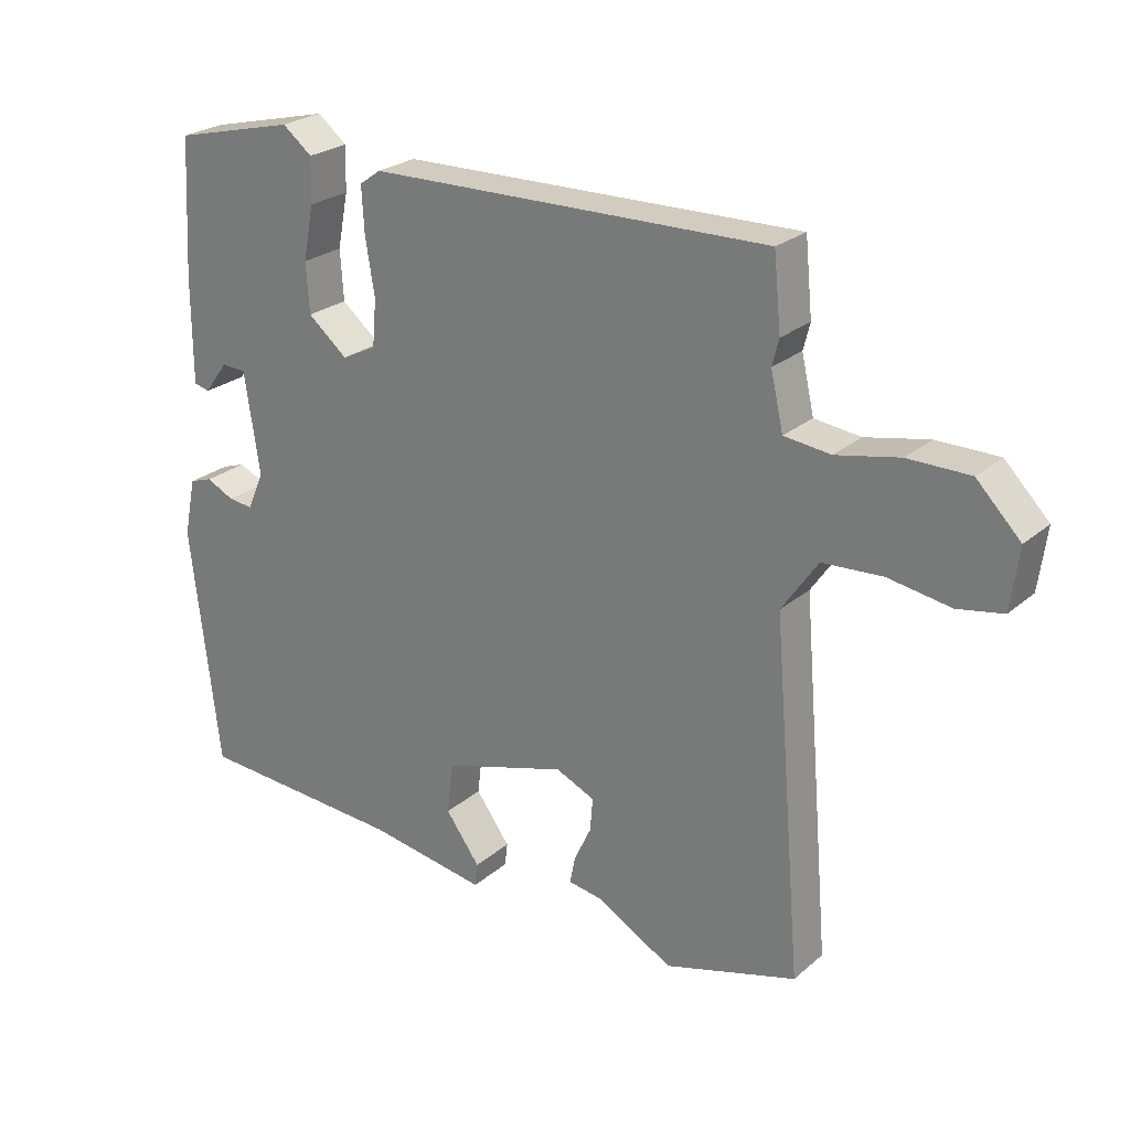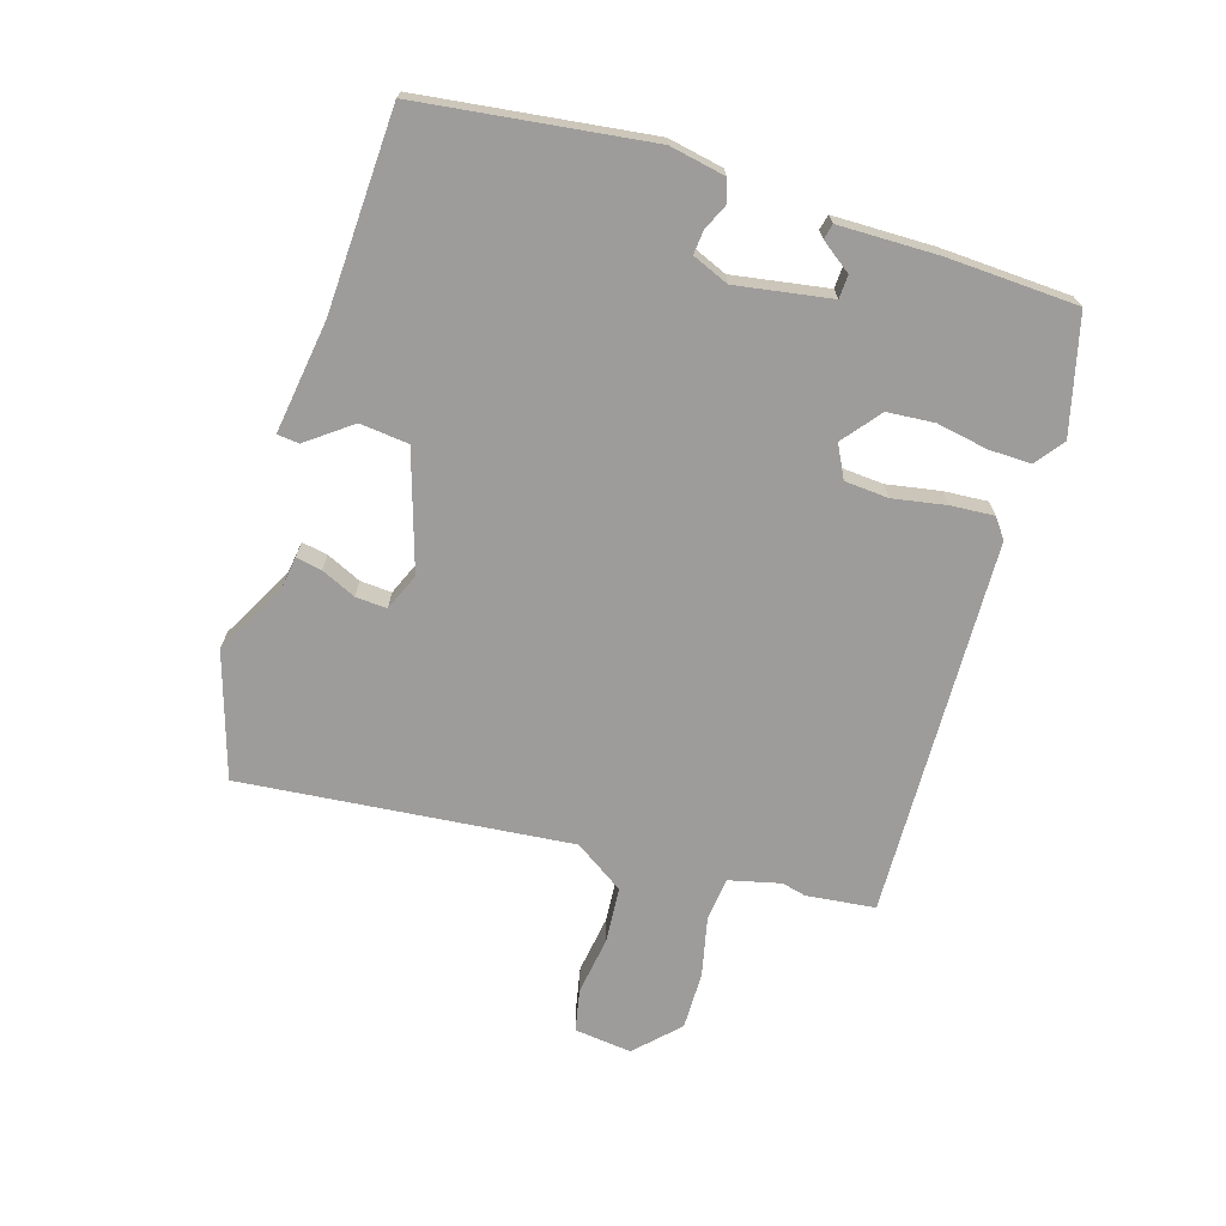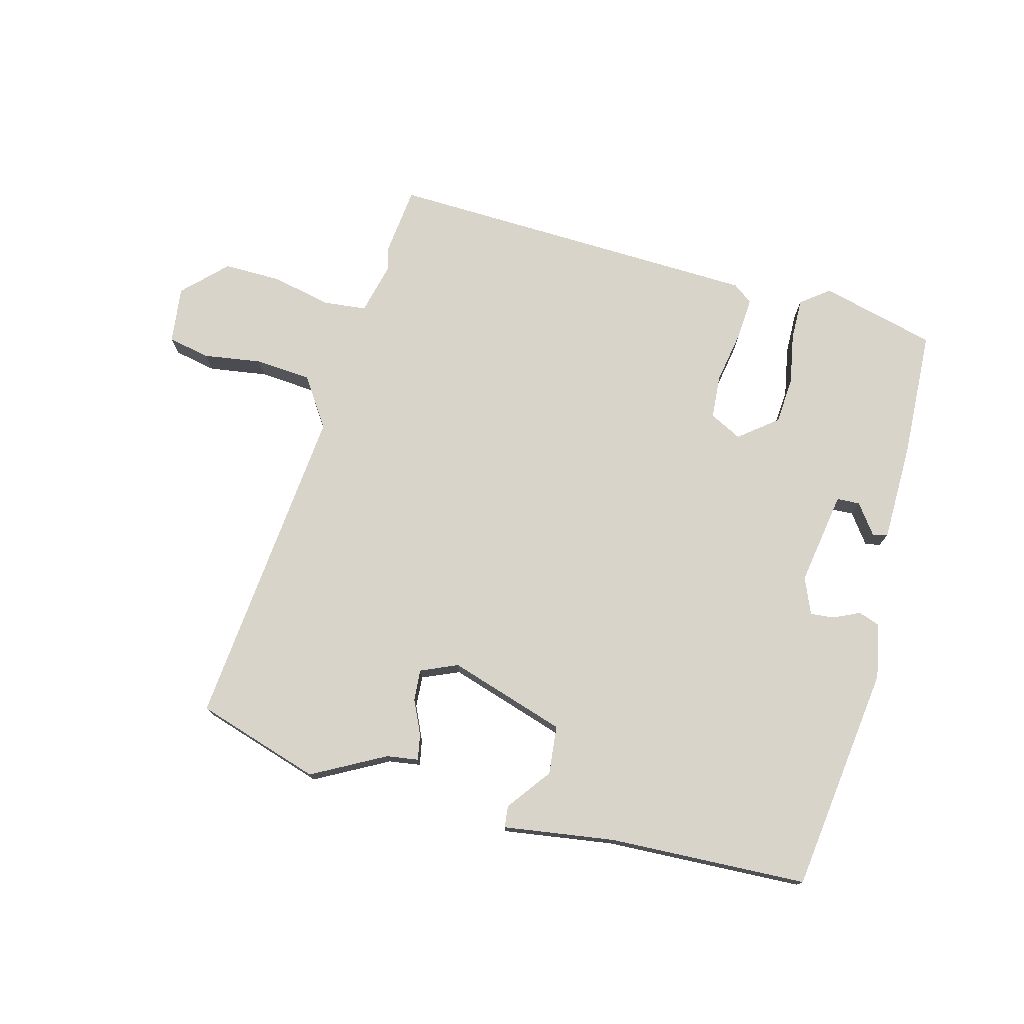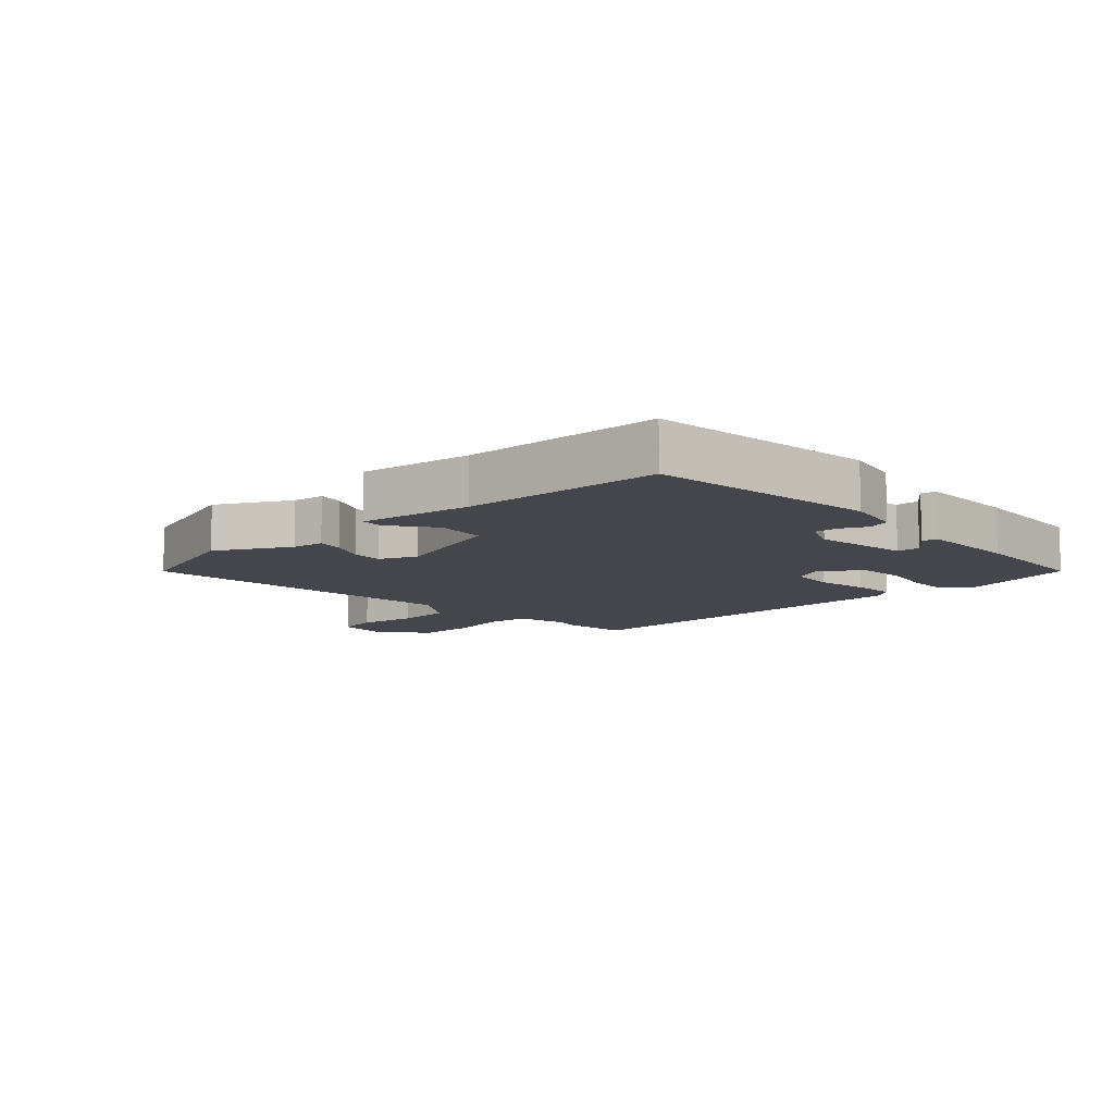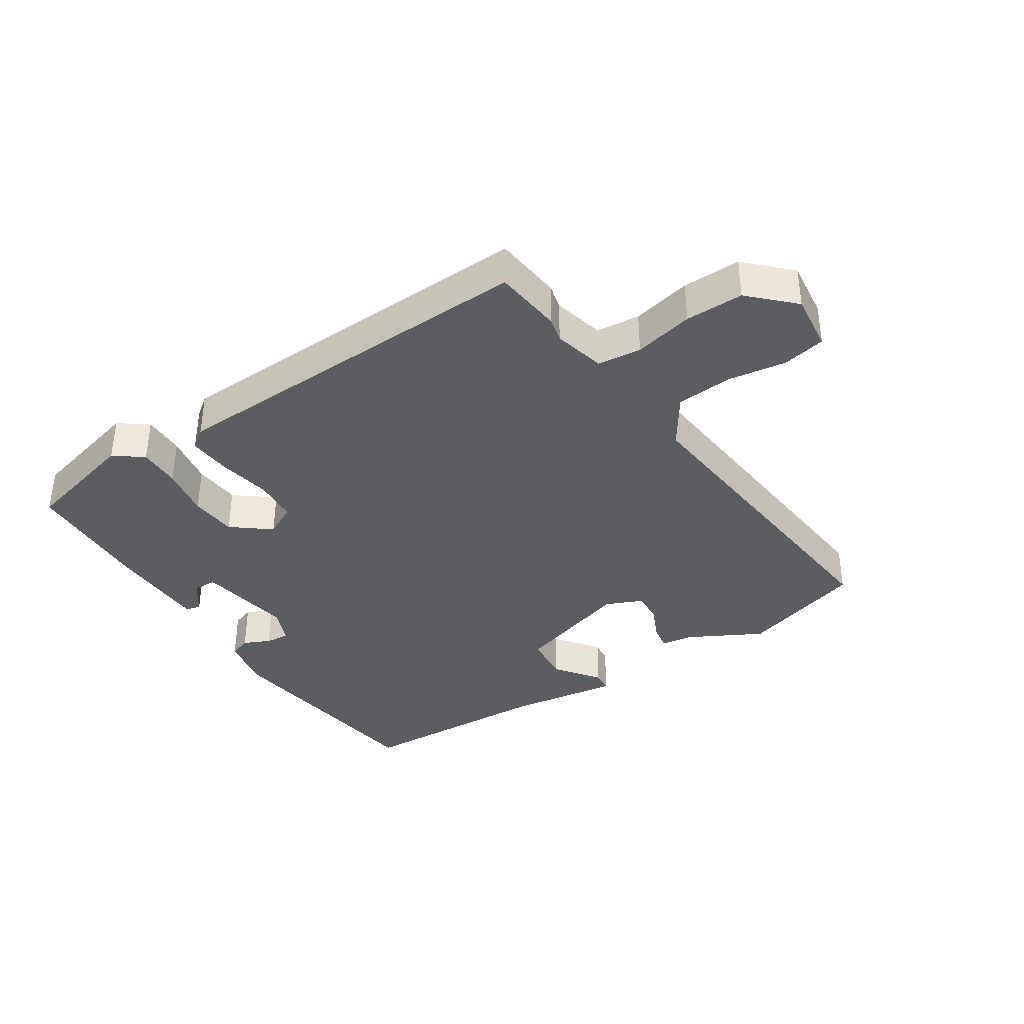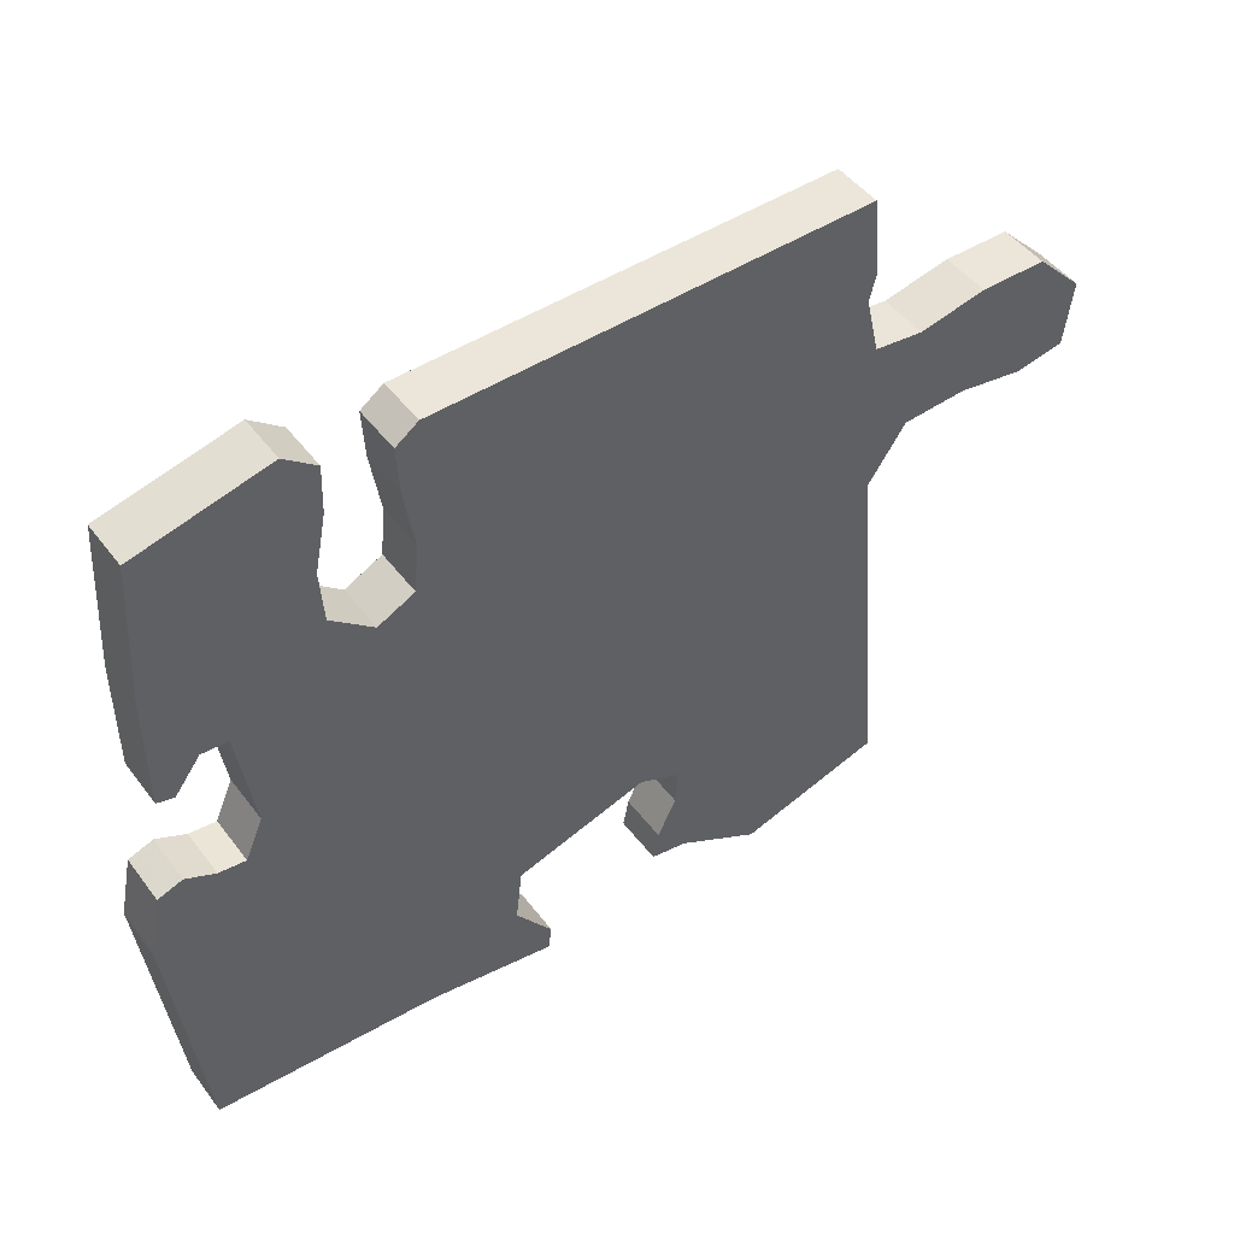
<metadata>
{"format":"obj","ext":"obj","renderer":"f3d","projection":"perspective","resolution":1024,"background":"white","views":[{"elev":24.9,"azim":36.7,"up":"+Z"},{"elev":-70.0,"azim":-106.4,"up":"+Y"},{"elev":75.4,"azim":-164.5,"up":"+Y"},{"elev":-10.0,"azim":-136.7,"up":"+Y"},{"elev":-37.1,"azim":33.8,"up":"+Y"},{"elev":47.1,"azim":-34.9,"up":"+Z"}]}
</metadata>
<code>
v -0.457 0.07 0.487
v -0.271 0.07 0.532
v -0.226 0.07 0.497
v -0.228 0.07 0.43
v -0.244 0.07 0.348
v -0.239 0.07 0.273
v -0.179 0.07 0.224
v -0.127 0.07 0.25
v -0.121 0.07 0.32
v -0.135 0.07 0.405
v -0.139 0.07 0.474
v -0.107 0.07 0.497
v 0.499 0.07 0.51
v 0.51 0.07 0.4
v 0.5 0.07 0.361
v 0.519 0.07 0.278
v 0.589 0.07 0.27
v 0.684 0.07 0.29
v 0.777 0.07 0.29
v 0.843 0.07 0.223
v 0.831 0.07 0.131
v 0.763 0.07 0.118
v 0.669 0.07 0.133
v 0.579 0.07 0.127
v 0.525 0.07 0.048
v 0.57 0.07 -0.479
v 0.37 0.07 -0.539
v 0.254 0.07 -0.475
v 0.203 0.07 -0.467
v 0.211 0.07 -0.426
v 0.237 0.07 -0.371
v 0.241 0.07 -0.321
v 0.182 0.07 -0.295
v -0.006 0.07 -0.352
v -0.015 0.07 -0.43
v 0.037 0.07 -0.501
v 0.033 0.07 -0.536
v -0.146 0.07 -0.508
v -0.464 0.07 -0.491
v -0.507 0.07 -0.125
v -0.489 0.07 -0.037
v -0.454 0.07 -0.025
v -0.412 0.07 -0.045
v -0.374 0.07 -0.049
v -0.349 0.07 0.009
v -0.372 0.07 0.161
v -0.409 0.07 0.163
v -0.445 0.07 0.115
v -0.469 0.07 0.121
v -0.469 0.07 0.281
v -0.457 0 0.487
v -0.271 0 0.532
v -0.226 0 0.497
v -0.228 0 0.43
v -0.244 0 0.348
v -0.239 0 0.273
v -0.179 0 0.224
v -0.127 0 0.25
v -0.121 0 0.32
v -0.135 0 0.405
v -0.139 0 0.474
v -0.107 0 0.497
v 0.499 0 0.51
v 0.51 0 0.4
v 0.5 0 0.361
v 0.519 0 0.278
v 0.589 0 0.27
v 0.684 0 0.29
v 0.777 0 0.29
v 0.843 0 0.223
v 0.831 0 0.131
v 0.763 0 0.118
v 0.669 0 0.133
v 0.579 0 0.127
v 0.525 0 0.048
v 0.57 0 -0.479
v 0.37 0 -0.539
v 0.254 0 -0.475
v 0.203 0 -0.467
v 0.211 0 -0.426
v 0.237 0 -0.371
v 0.241 0 -0.321
v 0.182 0 -0.295
v -0.006 0 -0.352
v -0.015 0 -0.43
v 0.037 0 -0.501
v 0.033 0 -0.536
v -0.146 0 -0.508
v -0.464 0 -0.491
v -0.507 0 -0.125
v -0.489 0 -0.037
v -0.454 0 -0.025
v -0.412 0 -0.045
v -0.374 0 -0.049
v -0.349 0 0.009
v -0.372 0 0.161
v -0.409 0 0.163
v -0.445 0 0.115
v -0.469 0 0.121
v -0.469 0 0.281
f 2 3 4
f 1 2 4
f 50 1 4
f 49 50 4
f 48 49 4
f 47 48 4
f 46 47 4 5
f 45 46 5 6
f 41 42 43
f 40 41 43
f 39 40 43
f 38 39 43
f 38 43 44
f 37 38 44
f 36 37 44
f 35 36 44
f 34 35 44 45
f 28 29 30 31
f 28 31 32
f 27 28 32
f 26 27 32
f 25 26 32
f 24 25 32 33
f 21 22 23
f 20 21 23
f 19 20 23
f 18 19 23
f 17 18 23
f 16 17 23 24
f 13 14 15
f 12 13 15
f 11 12 15
f 10 11 15
f 9 10 15
f 8 9 15 16
f 33 34 45
f 24 33 45
f 16 24 45
f 8 16 45
f 7 8 45
f 6 7 45
f 54 53 52
f 54 52 51
f 54 51 100
f 54 100 99
f 54 99 98
f 54 98 97
f 55 54 97 96
f 56 55 96 95
f 93 92 91
f 93 91 90
f 93 90 89
f 93 89 88
f 94 93 88
f 94 88 87
f 94 87 86
f 94 86 85
f 95 94 85 84
f 81 80 79 78
f 82 81 78
f 82 78 77
f 82 77 76
f 82 76 75
f 83 82 75 74
f 73 72 71
f 73 71 70
f 73 70 69
f 73 69 68
f 73 68 67
f 74 73 67 66
f 65 64 63
f 65 63 62
f 65 62 61
f 65 61 60
f 65 60 59
f 66 65 59 58
f 95 84 83
f 95 83 74
f 95 74 66
f 95 66 58
f 95 58 57
f 95 57 56
f 1 51 52 2
f 2 52 53 3
f 3 53 54 4
f 4 54 55 5
f 5 55 56 6
f 6 56 57 7
f 7 57 58 8
f 8 58 59 9
f 9 59 60 10
f 10 60 61 11
f 11 61 62 12
f 12 62 63 13
f 13 63 64 14
f 14 64 65 15
f 15 65 66 16
f 16 66 67 17
f 17 67 68 18
f 18 68 69 19
f 19 69 70 20
f 20 70 71 21
f 21 71 72 22
f 22 72 73 23
f 23 73 74 24
f 24 74 75 25
f 25 75 76 26
f 26 76 77 27
f 27 77 78 28
f 28 78 79 29
f 29 79 80 30
f 30 80 81 31
f 31 81 82 32
f 32 82 83 33
f 33 83 84 34
f 34 84 85 35
f 35 85 86 36
f 36 86 87 37
f 37 87 88 38
f 38 88 89 39
f 39 89 90 40
f 40 90 91 41
f 41 91 92 42
f 42 92 93 43
f 43 93 94 44
f 44 94 95 45
f 45 95 96 46
f 46 96 97 47
f 47 97 98 48
f 48 98 99 49
f 49 99 100 50
f 50 100 51 1

</code>
